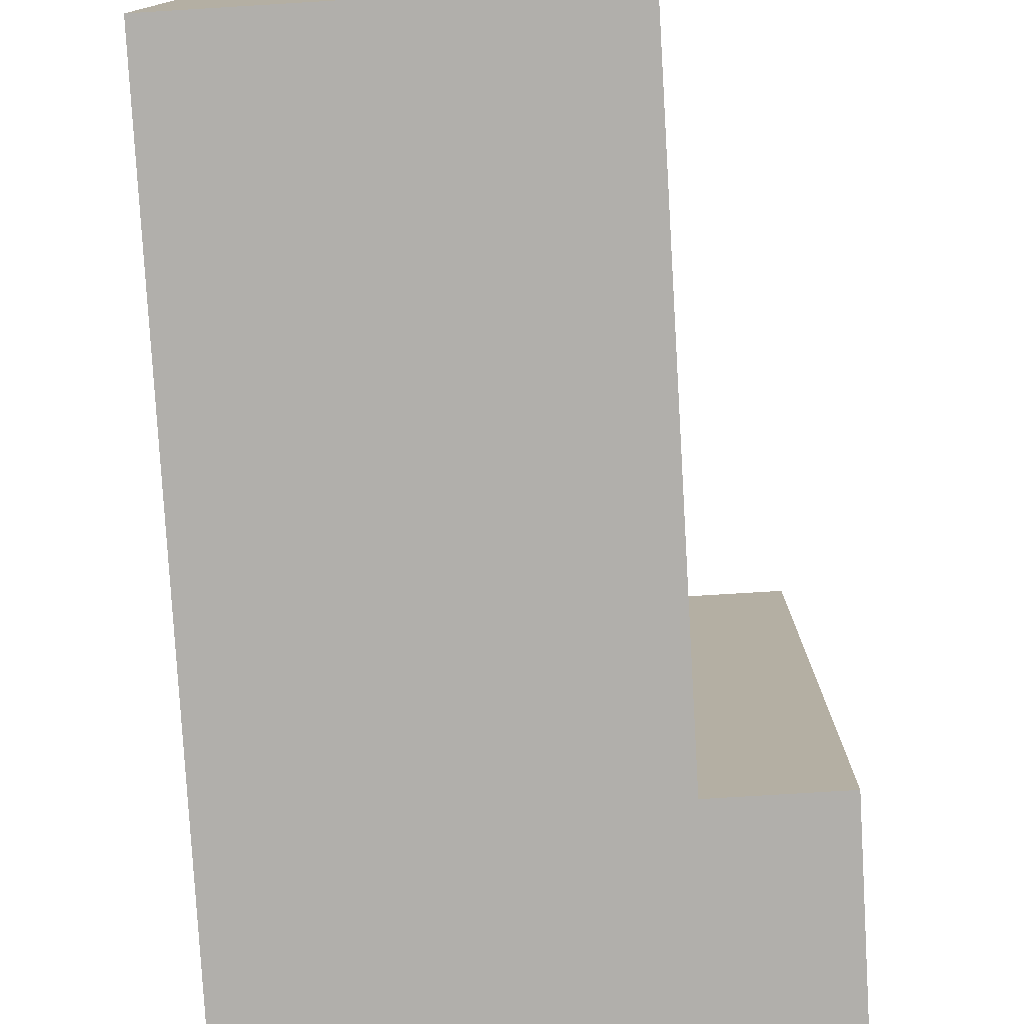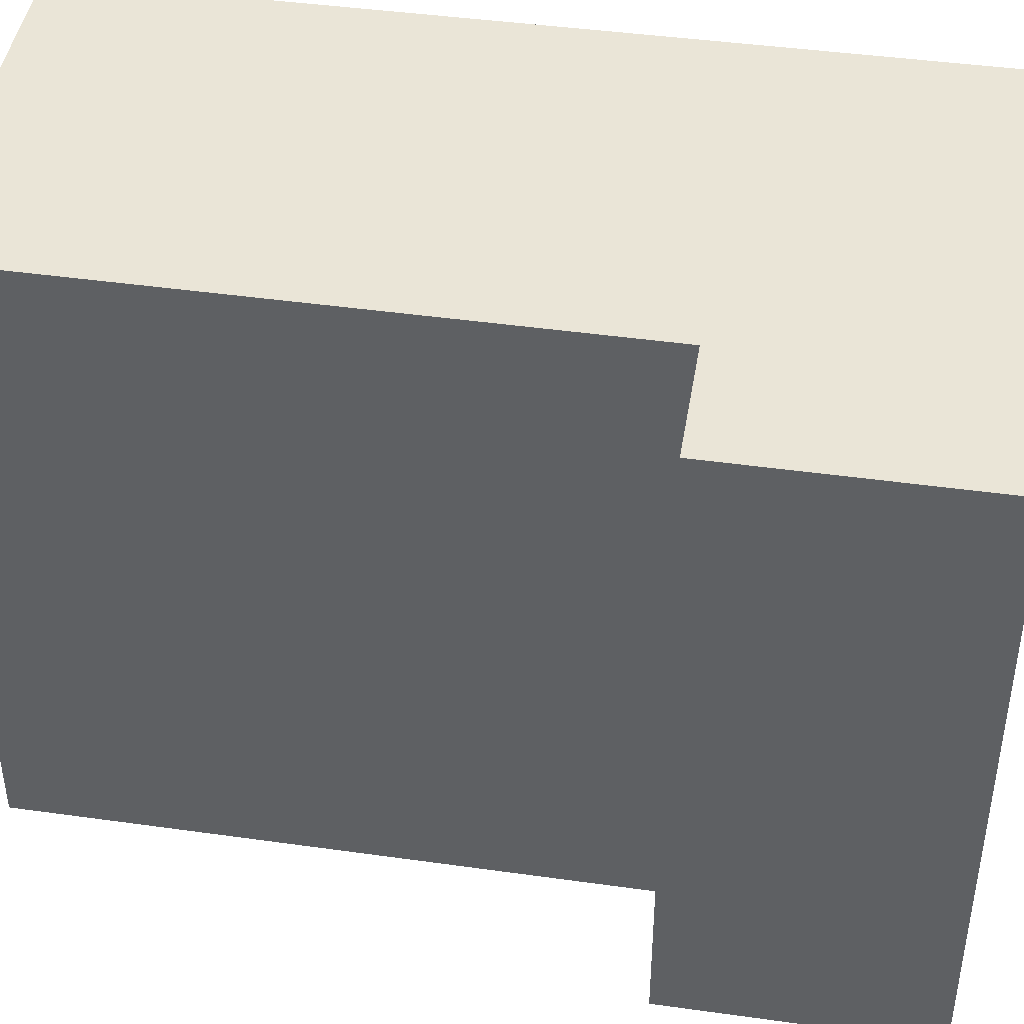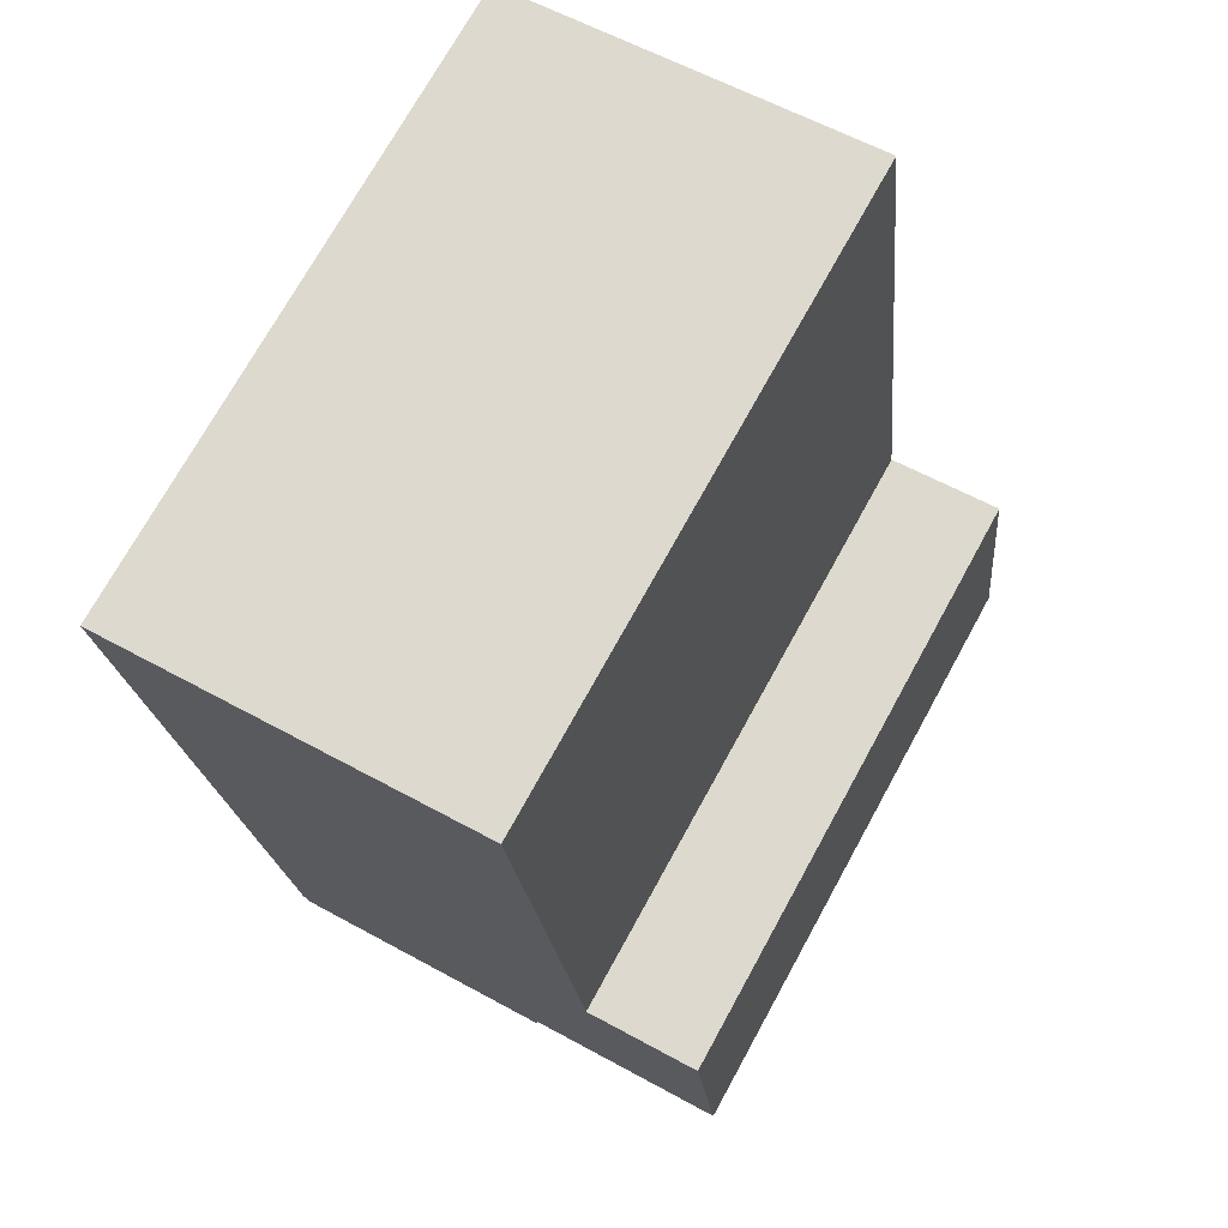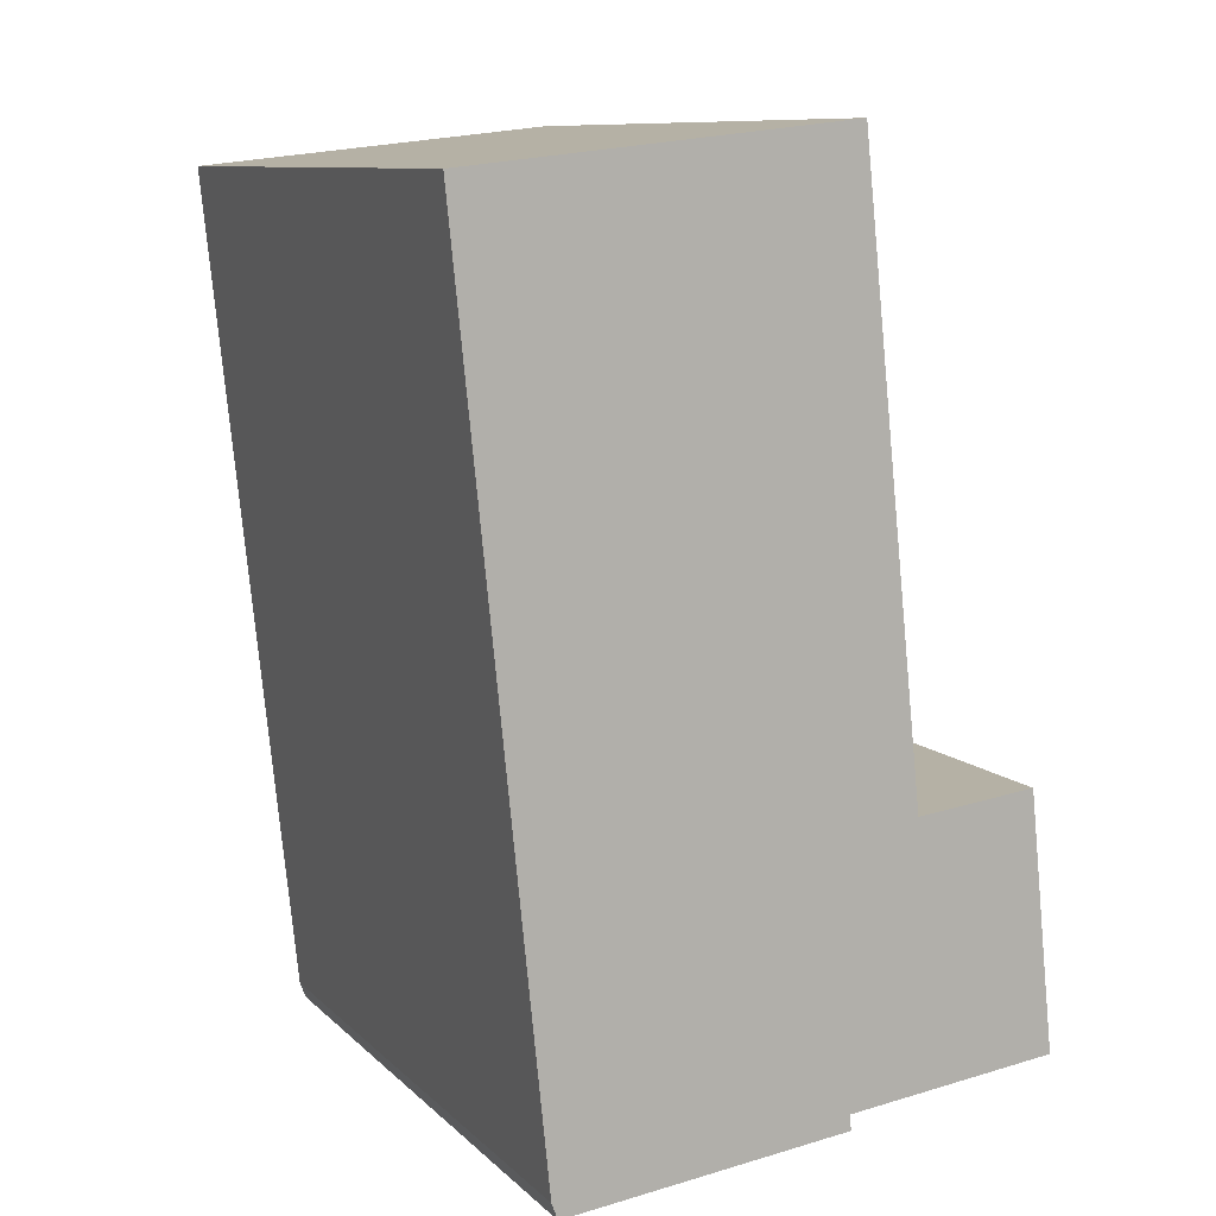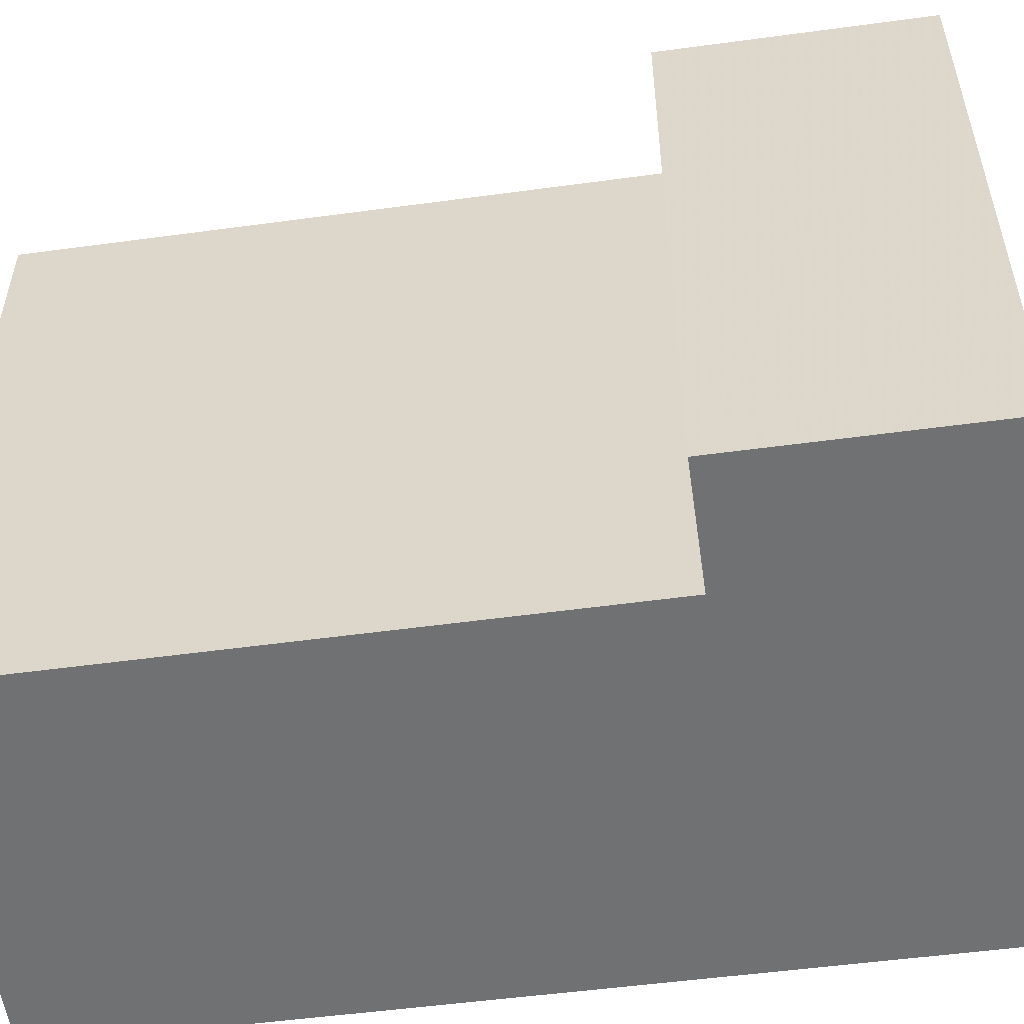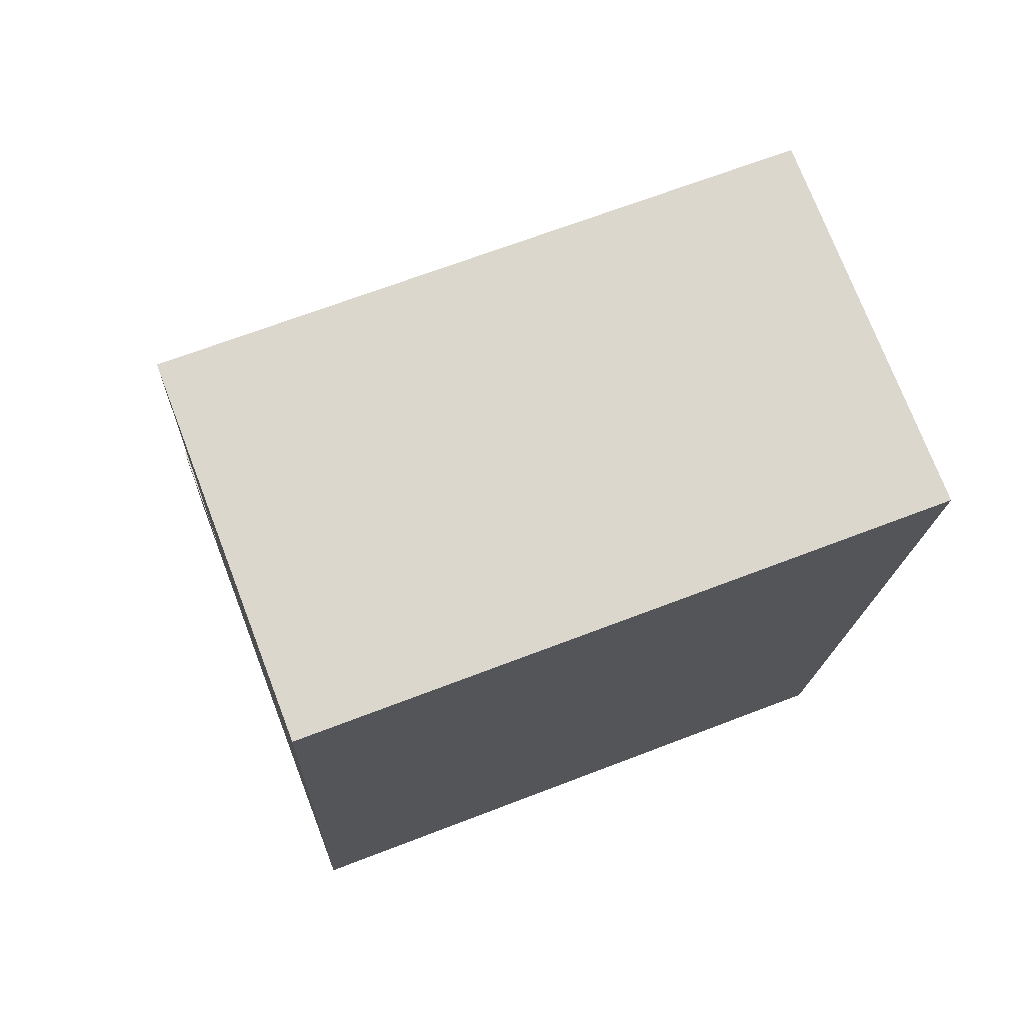
<metadata>
{"format":"obj","ext":"obj","renderer":"f3d","projection":"perspective","resolution":1024,"background":"white","views":[{"elev":-78.2,"azim":-2.7,"up":"+Y"},{"elev":44.4,"azim":93.2,"up":"+Y"},{"elev":72.5,"azim":28.8,"up":"+Z"},{"elev":10.0,"azim":-25.7,"up":"+Z"},{"elev":-55.1,"azim":92.0,"up":"+Y"},{"elev":67.6,"azim":-111.1,"up":"+Z"}]}
</metadata>
<code>
v -4.633 0.1832 -6.447
v -4.65 0.1832 -6.285
v -4.641 0.1832 -6.285
v -4.632 0.1832 -6.45
v -4.578 0.1832 -6.441
v -4.578 0.1832 -6.278
v -4.578 0.1832 -6.444
v -4.566 0.1832 -6.392
v -4.543 0.1832 -6.389
v -4.538 0.1832 -6.437
v -4.641 0.06128 -6.285
v -4.65 0.06128 -6.285
v -4.633 0.06128 -6.447
v -4.632 0.06128 -6.45
v -4.578 0.06128 -6.441
v -4.578 0.06128 -6.278
v -4.578 0.06128 -6.444
v -4.566 0.06128 -6.392
v -4.543 0.06128 -6.389
v -4.538 0.06128 -6.437
v -4.578 0.06128 -6.278
v -4.566 0.06128 -6.392
v -4.566 0.1832 -6.392
v -4.578 0.1832 -6.278
v -4.641 0.06128 -6.285
v -4.578 0.06128 -6.278
v -4.578 0.1832 -6.278
v -4.641 0.1832 -6.285
v -4.65 0.06128 -6.285
v -4.641 0.06128 -6.285
v -4.641 0.1832 -6.285
v -4.65 0.1832 -6.285
v -4.633 0.06128 -6.447
v -4.65 0.06128 -6.285
v -4.65 0.1832 -6.285
v -4.633 0.1832 -6.447
v -4.632 0.06128 -6.45
v -4.633 0.06128 -6.447
v -4.633 0.1832 -6.447
v -4.632 0.1832 -6.45
v -4.578 0.06128 -6.444
v -4.632 0.06128 -6.45
v -4.632 0.1832 -6.45
v -4.578 0.1832 -6.444
v -4.578 0.06128 -6.441
v -4.578 0.06128 -6.444
v -4.578 0.1832 -6.444
v -4.578 0.1832 -6.441
v -4.538 0.06128 -6.437
v -4.578 0.06128 -6.441
v -4.578 0.1832 -6.441
v -4.538 0.1832 -6.437
v -4.543 0.06128 -6.389
v -4.538 0.06128 -6.437
v -4.538 0.1832 -6.437
v -4.543 0.1832 -6.389
v -4.566 0.06128 -6.392
v -4.543 0.06128 -6.389
v -4.543 0.1832 -6.389
v -4.566 0.1832 -6.392
f 1 2 3
f 4 1 3
f 5 4 3
f 5 3 6
f 7 4 5
f 5 6 8
f 5 8 9
f 10 5 9
f 11 12 13
f 11 13 14
f 11 14 15
f 16 11 15
f 17 15 14
f 18 16 15
f 19 18 15
f 20 19 15
f 21 22 23
f 21 23 24
f 25 26 27
f 25 27 28
f 29 30 31
f 29 31 32
f 33 34 35
f 33 35 36
f 37 38 39
f 37 39 40
f 41 42 43
f 41 43 44
f 45 46 47
f 45 47 48
f 49 50 51
f 49 51 52
f 53 54 55
f 53 55 56
f 57 58 59
f 57 59 60

</code>
